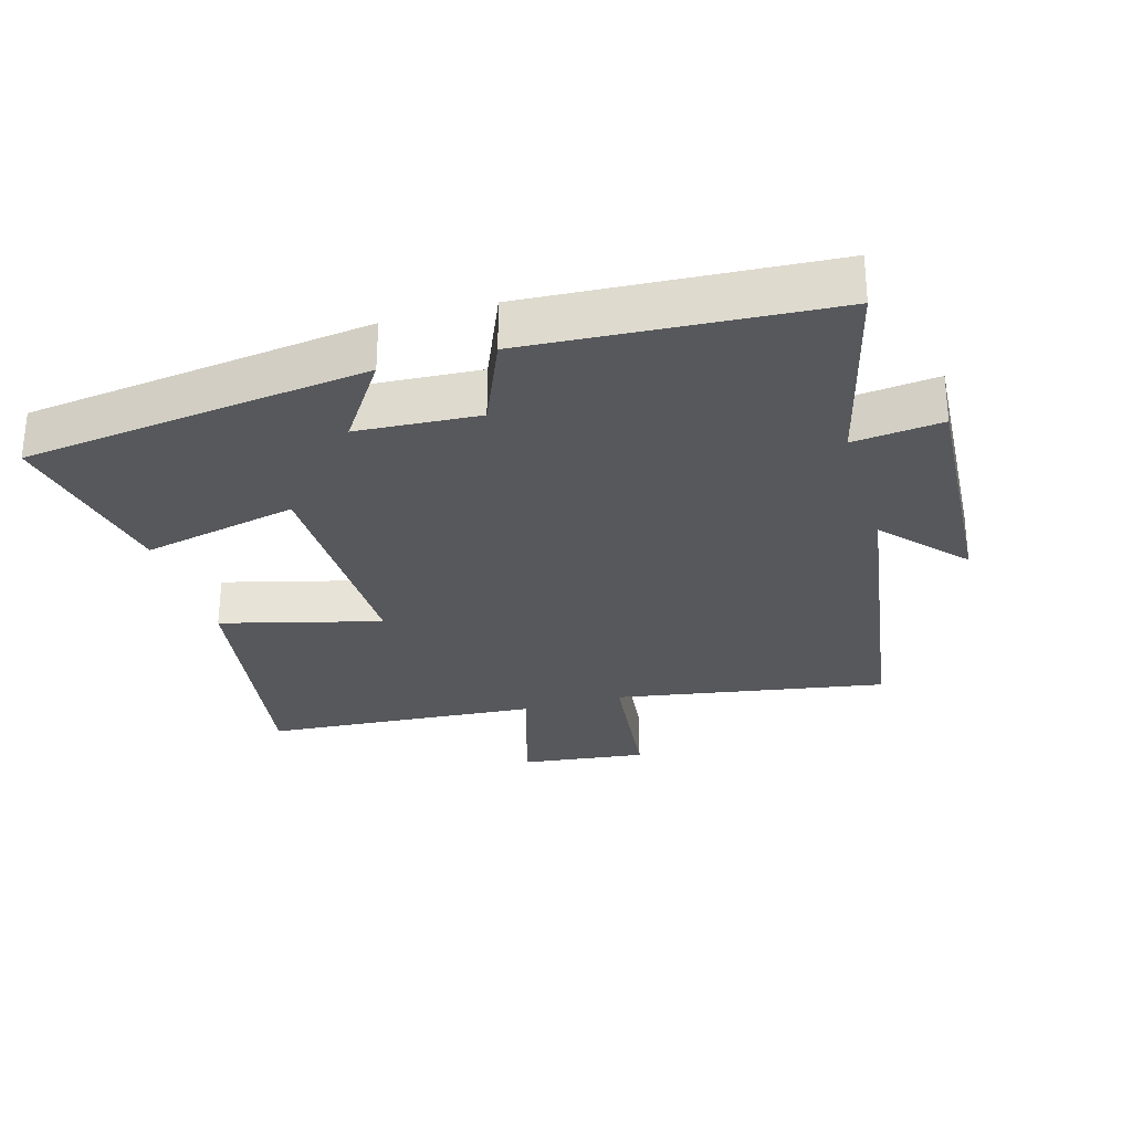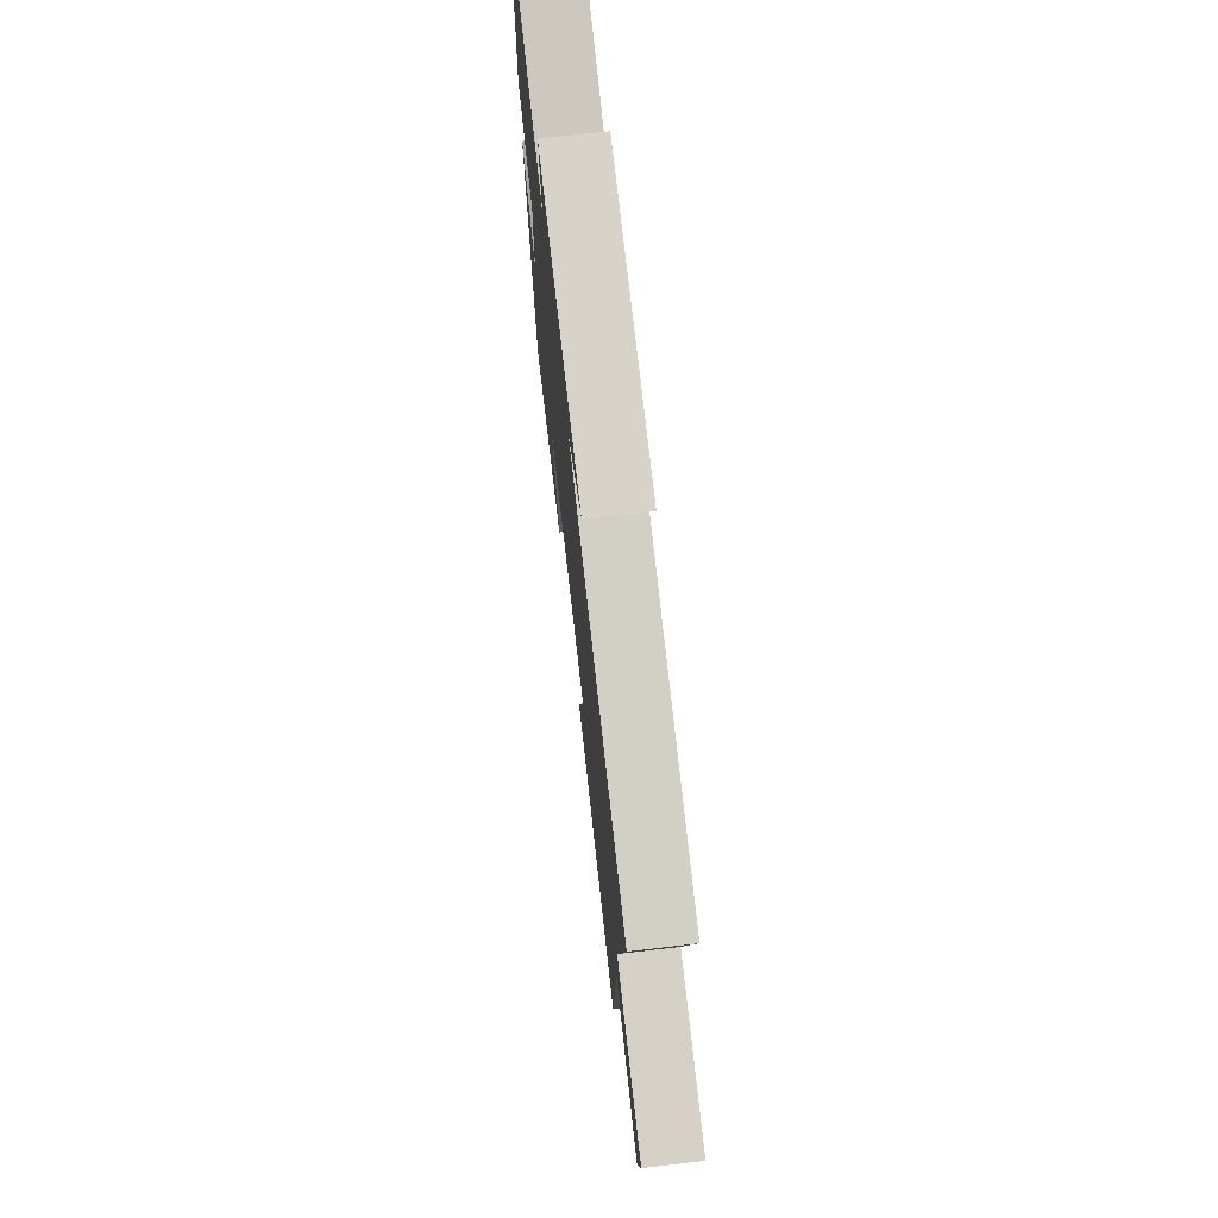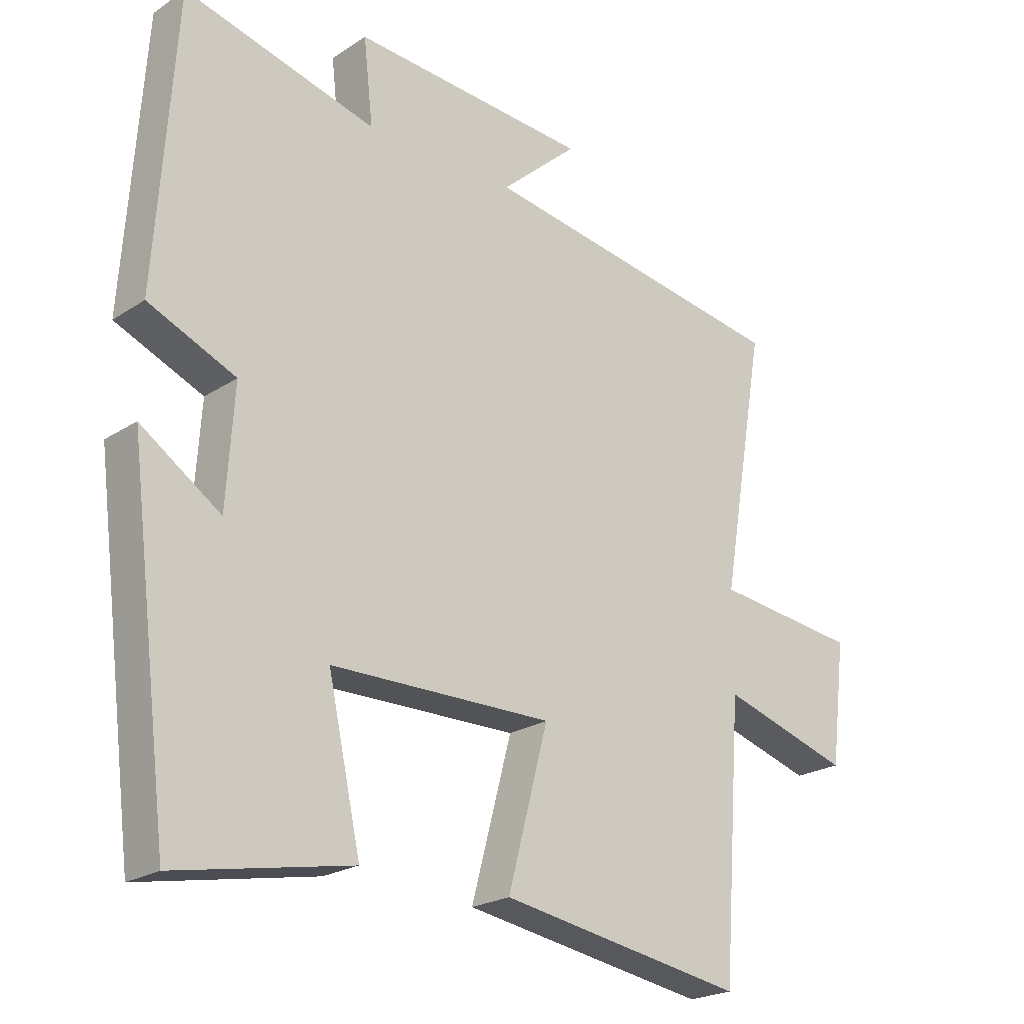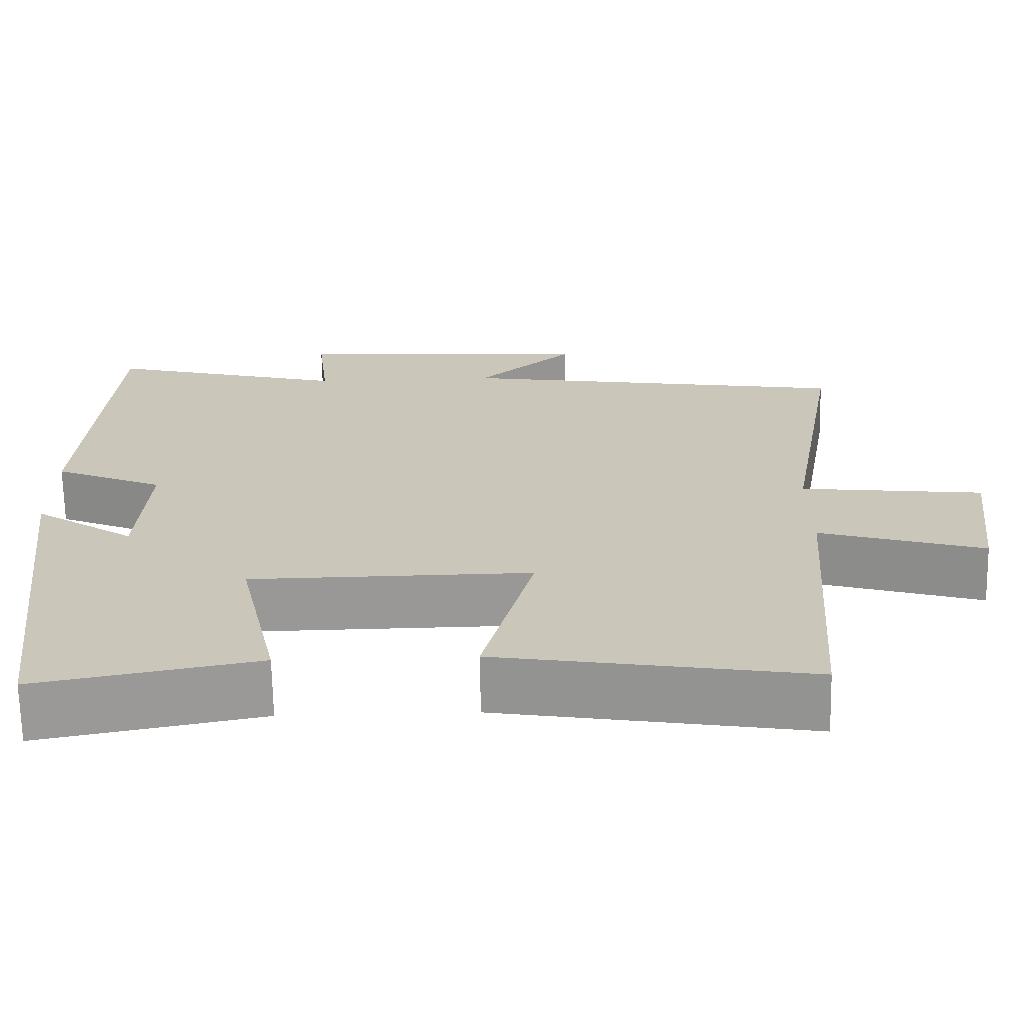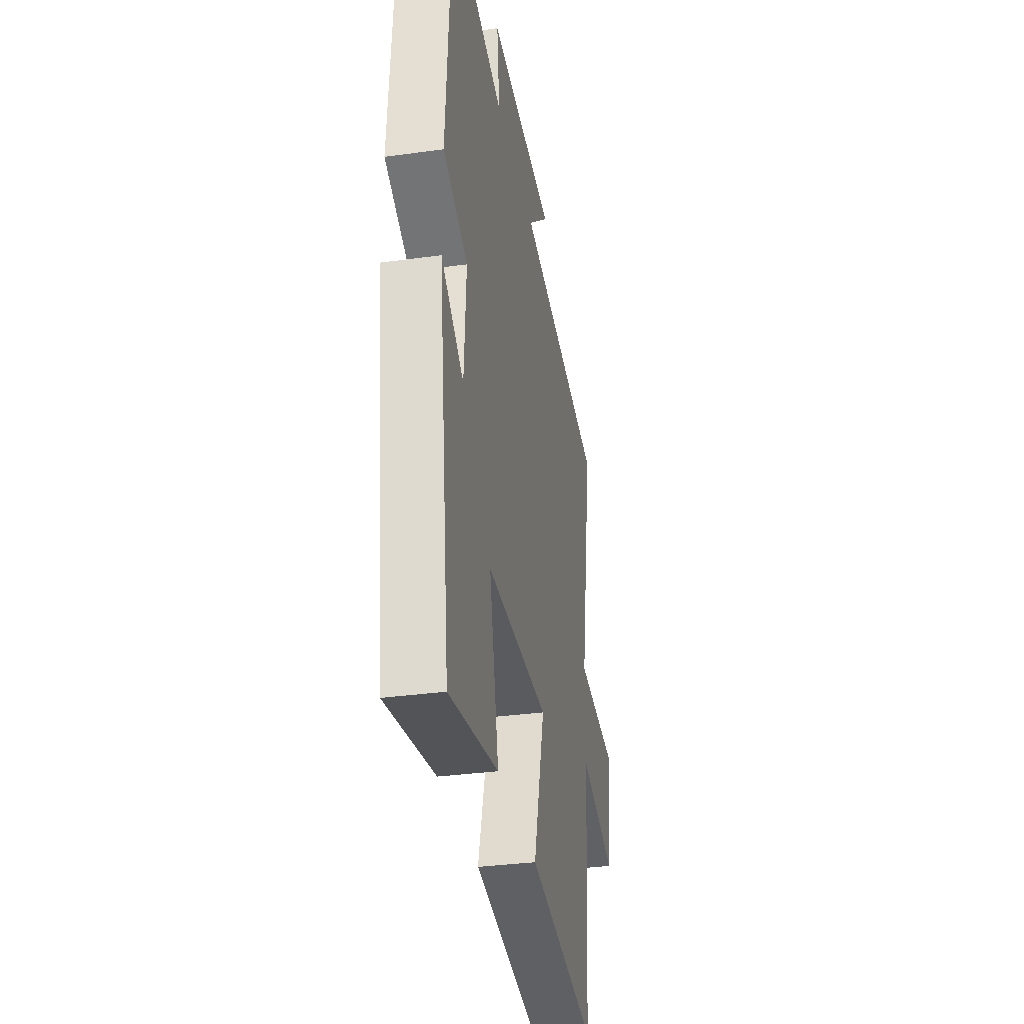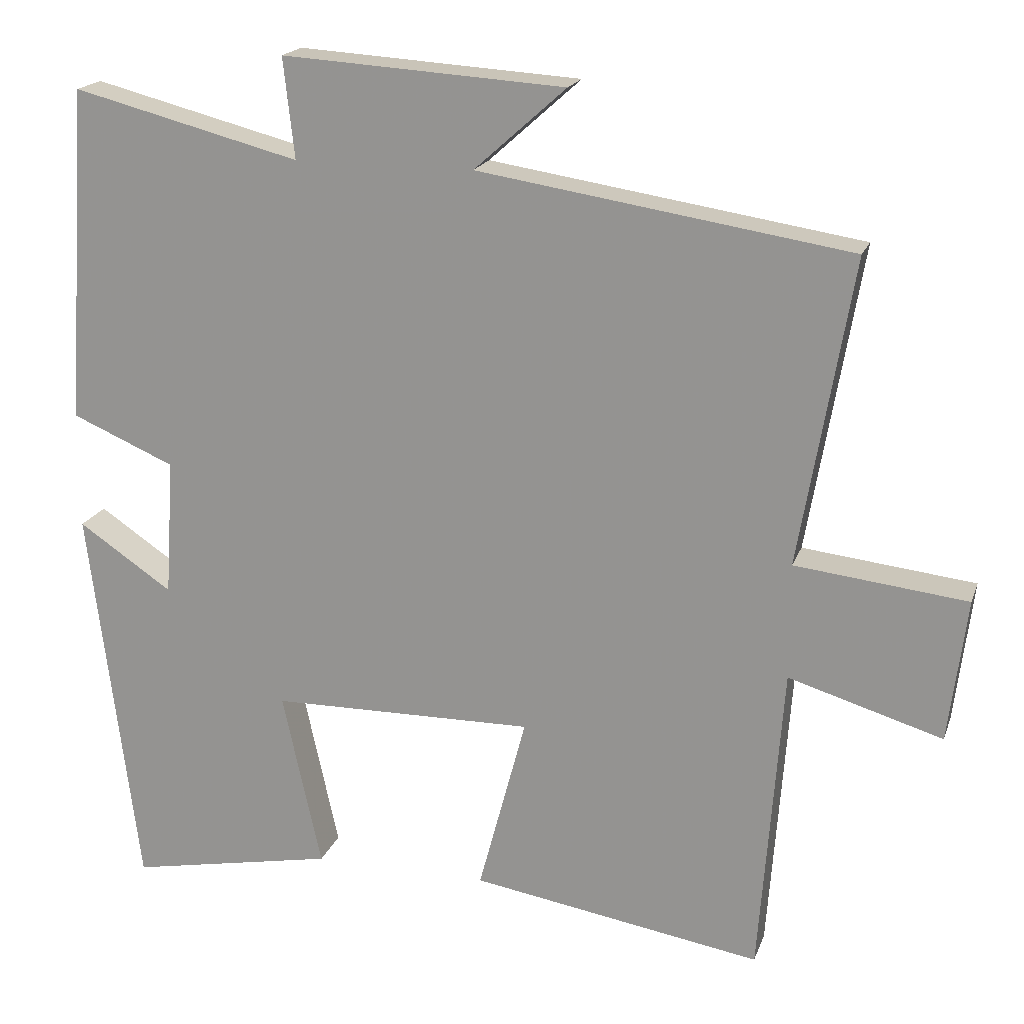
<metadata>
{"format":"obj","ext":"obj","renderer":"f3d","projection":"perspective","resolution":1024,"background":"white","views":[{"elev":-28.6,"azim":-73.7,"up":"+Y"},{"elev":73.3,"azim":83.5,"up":"+Z"},{"elev":-22.4,"azim":-41.7,"up":"+Z"},{"elev":-68.6,"azim":1.1,"up":"+Z"},{"elev":-33.9,"azim":-79.4,"up":"+Z"},{"elev":18.8,"azim":16.3,"up":"+Z"}]}
</metadata>
<code>
v 0.469 0.07 -0.564
v 0.079 0.07 -0.5
v 0.143 0.07 -0.259
v -0.209 0.07 -0.263
v -0.157 0.07 -0.5
v -0.434 0.07 -0.553
v -0.5 0.07 -0.03
v -0.374 0.07 -0.115
v -0.362 0.07 0.069
v -0.5 0.07 0.128
v -0.47 0.07 0.578
v -0.166 0.07 0.5
v -0.181 0.07 0.634
v 0.197 0.07 0.61
v 0.074 0.07 0.5
v 0.571 0.07 0.423
v 0.5 0.07 0.011
v 0.73 0.07 -0.015
v 0.706 0.07 -0.207
v 0.5 0.07 -0.145
v 0.469 0 -0.564
v 0.079 0 -0.5
v 0.143 0 -0.259
v -0.209 0 -0.263
v -0.157 0 -0.5
v -0.434 0 -0.553
v -0.5 0 -0.03
v -0.374 0 -0.115
v -0.362 0 0.069
v -0.5 0 0.128
v -0.47 0 0.578
v -0.166 0 0.5
v -0.181 0 0.634
v 0.197 0 0.61
v 0.074 0 0.5
v 0.571 0 0.423
v 0.5 0 0.011
v 0.73 0 -0.015
v 0.706 0 -0.207
v 0.5 0 -0.145
f 17 18 19 20
f 1 2 3
f 20 1 3
f 17 20 3
f 17 3 4
f 16 17 4
f 15 16 4
f 12 13 14 15
f 12 15 4
f 9 10 11 12
f 8 9 12 4
f 6 7 8
f 5 6 8
f 4 5 8
f 40 39 38 37
f 23 22 21
f 23 21 40
f 23 40 37
f 24 23 37
f 24 37 36
f 24 36 35
f 35 34 33 32
f 24 35 32
f 32 31 30 29
f 24 32 29 28
f 28 27 26
f 28 26 25
f 28 25 24
f 1 21 22 2
f 2 22 23 3
f 3 23 24 4
f 4 24 25 5
f 5 25 26 6
f 6 26 27 7
f 7 27 28 8
f 8 28 29 9
f 9 29 30 10
f 10 30 31 11
f 11 31 32 12
f 12 32 33 13
f 13 33 34 14
f 14 34 35 15
f 15 35 36 16
f 16 36 37 17
f 17 37 38 18
f 18 38 39 19
f 19 39 40 20
f 20 40 21 1

</code>
